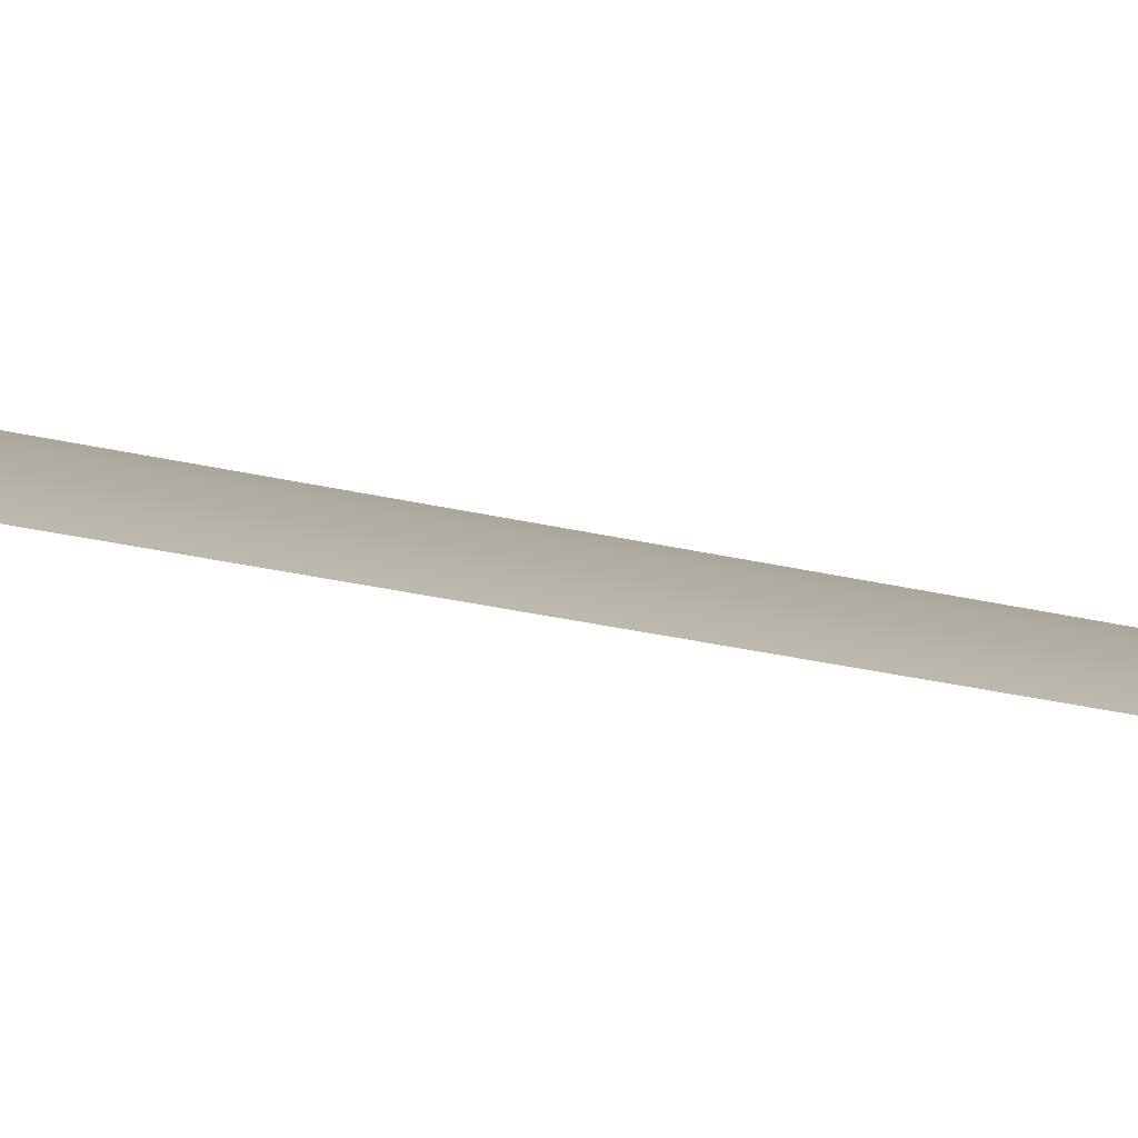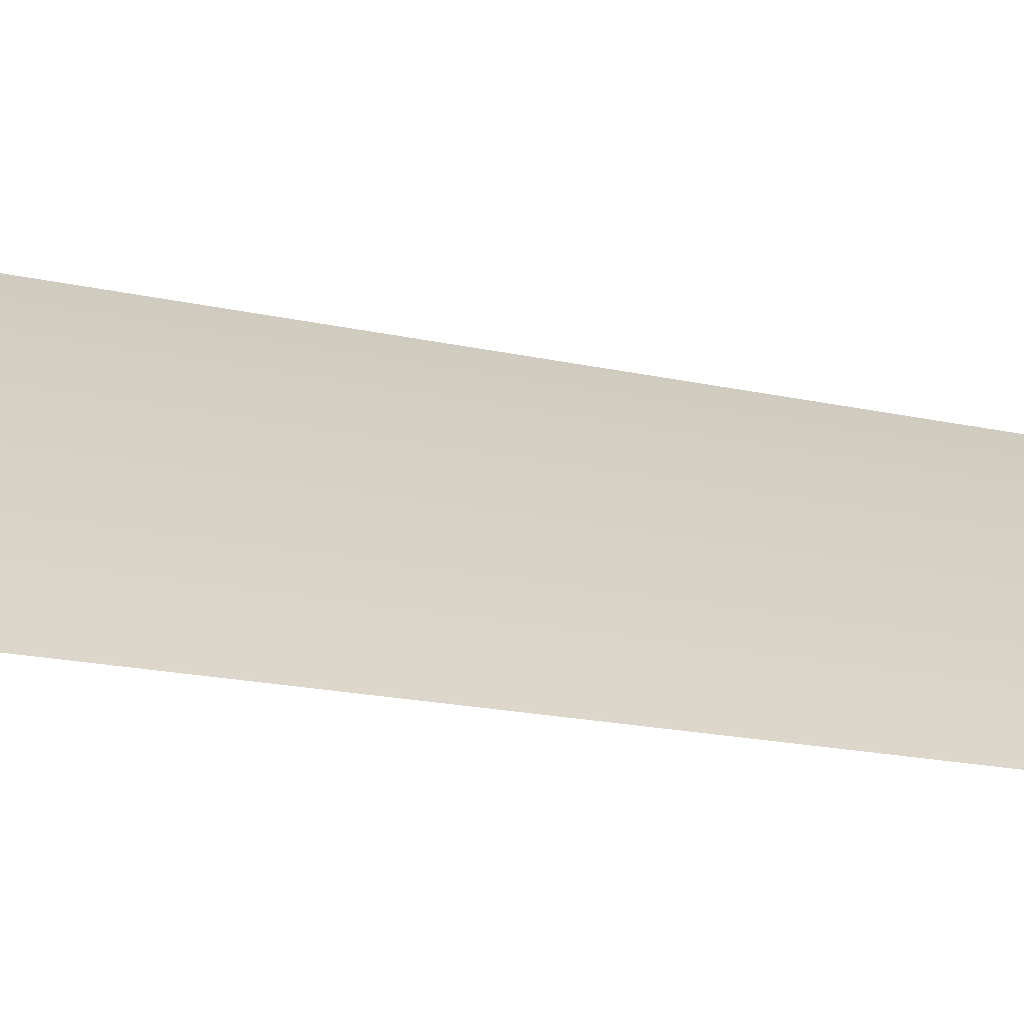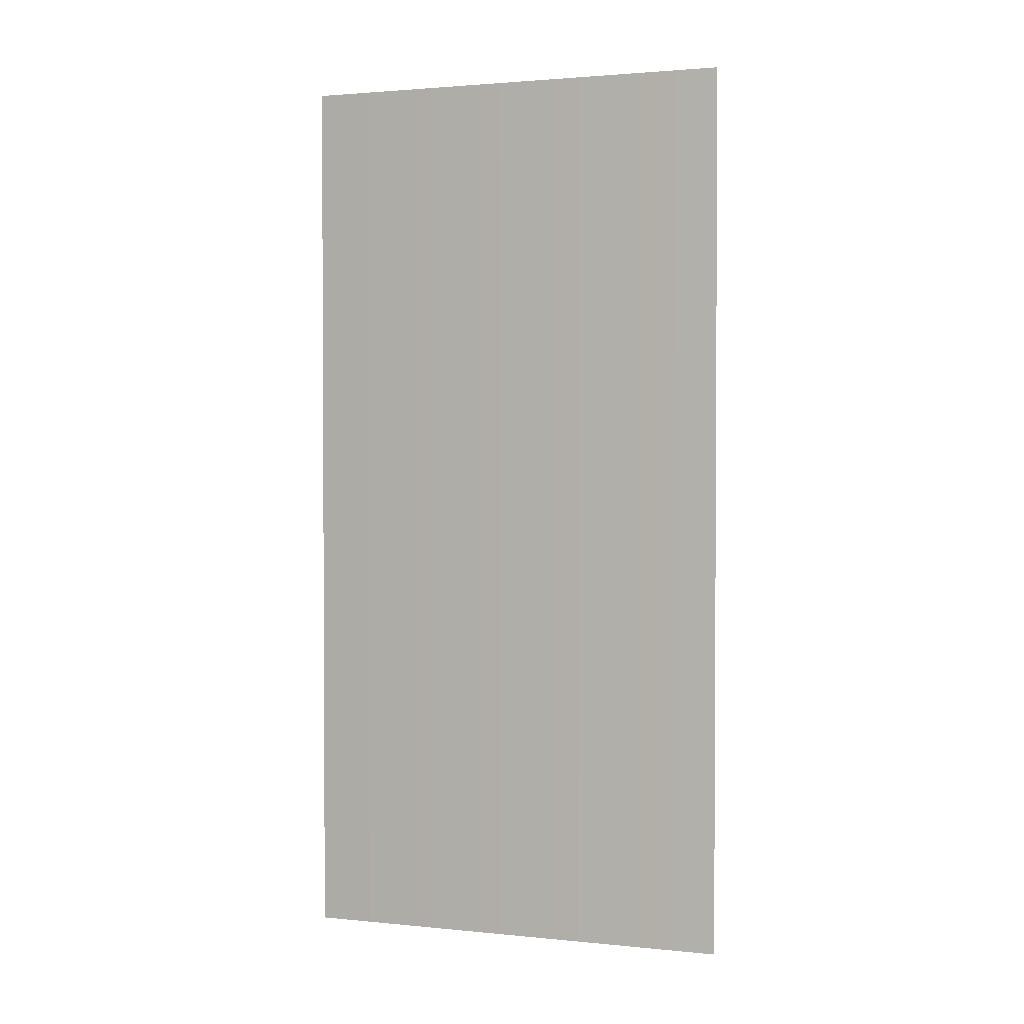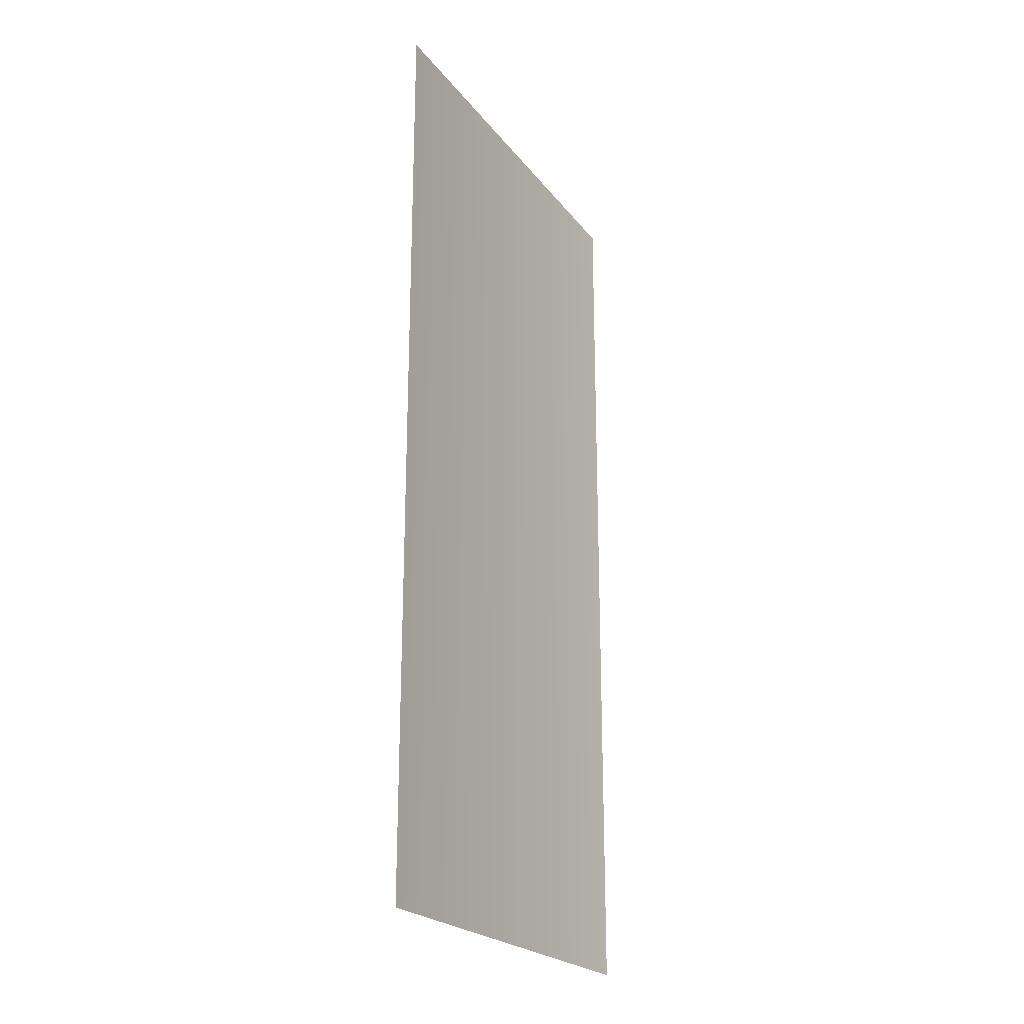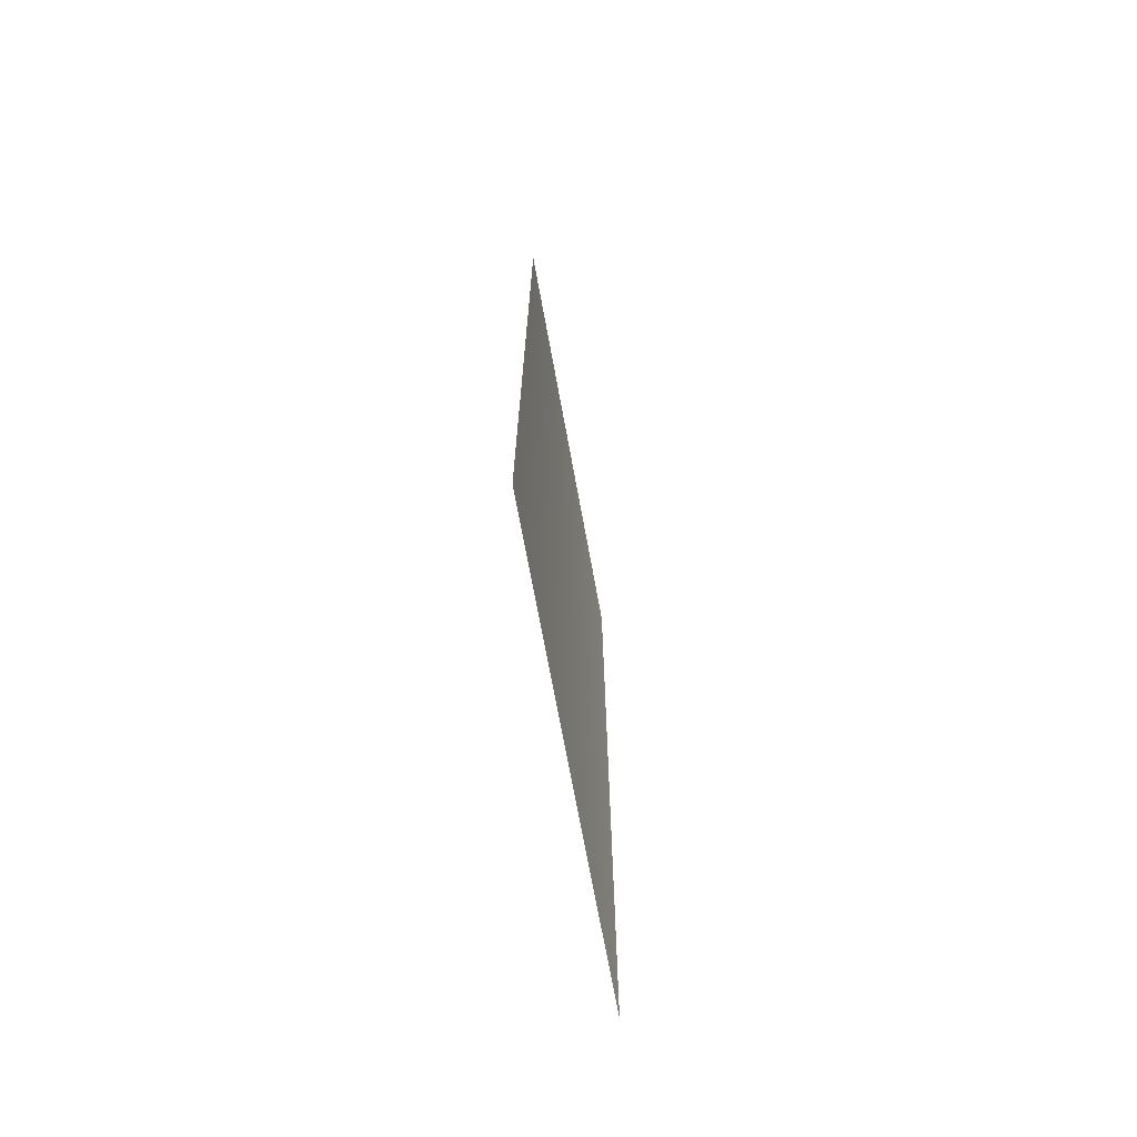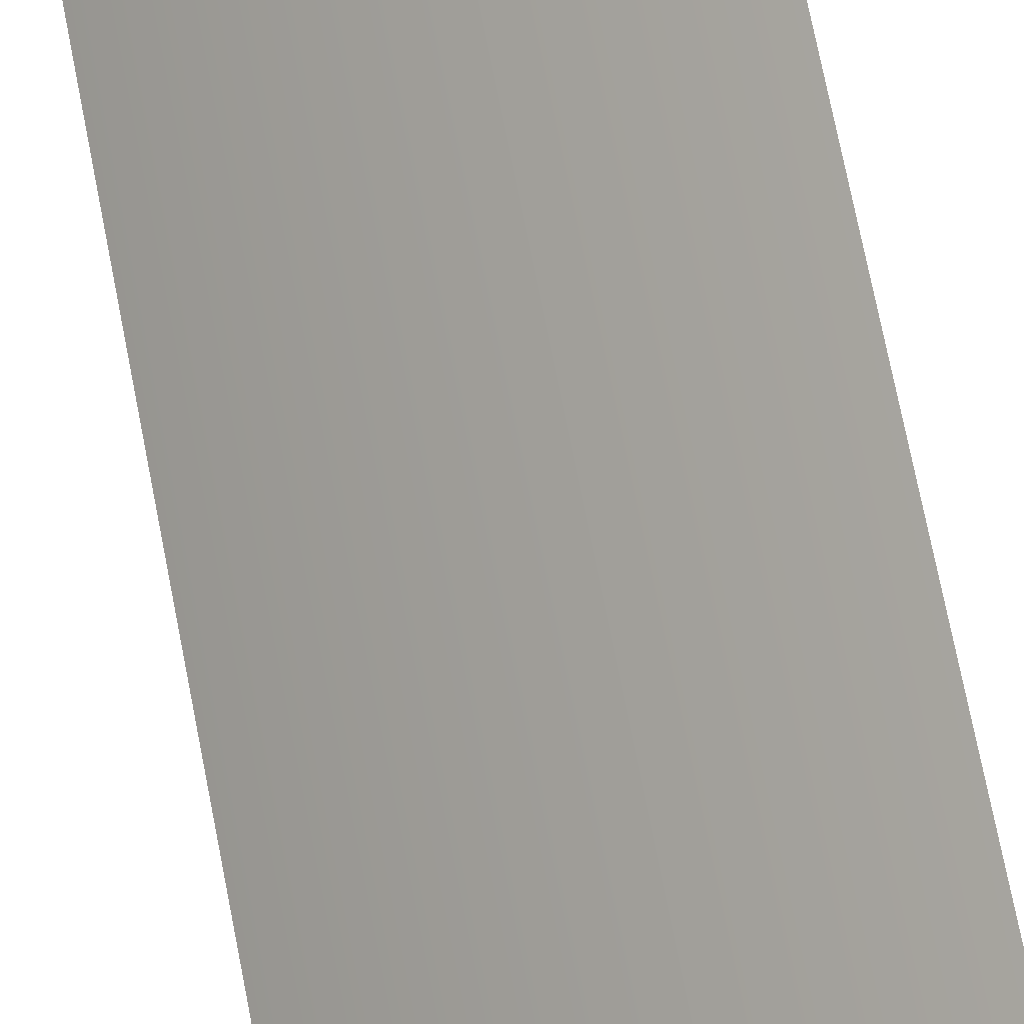
<metadata>
{"format":"obj","ext":"obj","renderer":"f3d","projection":"perspective","resolution":1024,"background":"white","views":[{"elev":-33.4,"azim":72.7,"up":"+Y"},{"elev":-15.7,"azim":62.9,"up":"+Y"},{"elev":1.9,"azim":160.4,"up":"+Z"},{"elev":-22.5,"azim":-102.3,"up":"+Z"},{"elev":-71.2,"azim":-119.1,"up":"+Z"},{"elev":76.7,"azim":168.7,"up":"+Y"}]}
</metadata>
<code>
o mesh50/mesh50-geometry/material_2/component_19#mesh50-geometry
v 0.3098 0.1897 0.6867
v 0.3098 0.1897 0.8601
v 0.2445 0.2436 0.6867
v 0.2445 0.2436 0.8601
v 0.2445 0.2436 0.6867
v 0.3098 0.1897 0.8601
v 0.2445 0.2436 0.6867
v 0.3098 0.1897 0.8601
v 0.3098 0.1897 0.6867
v 0.3098 0.1897 0.8601
v 0.2445 0.2436 0.6867
v 0.2445 0.2436 0.8601
f 1 2 3
f 4 5 6
f 7 8 9
f 10 11 12

</code>
